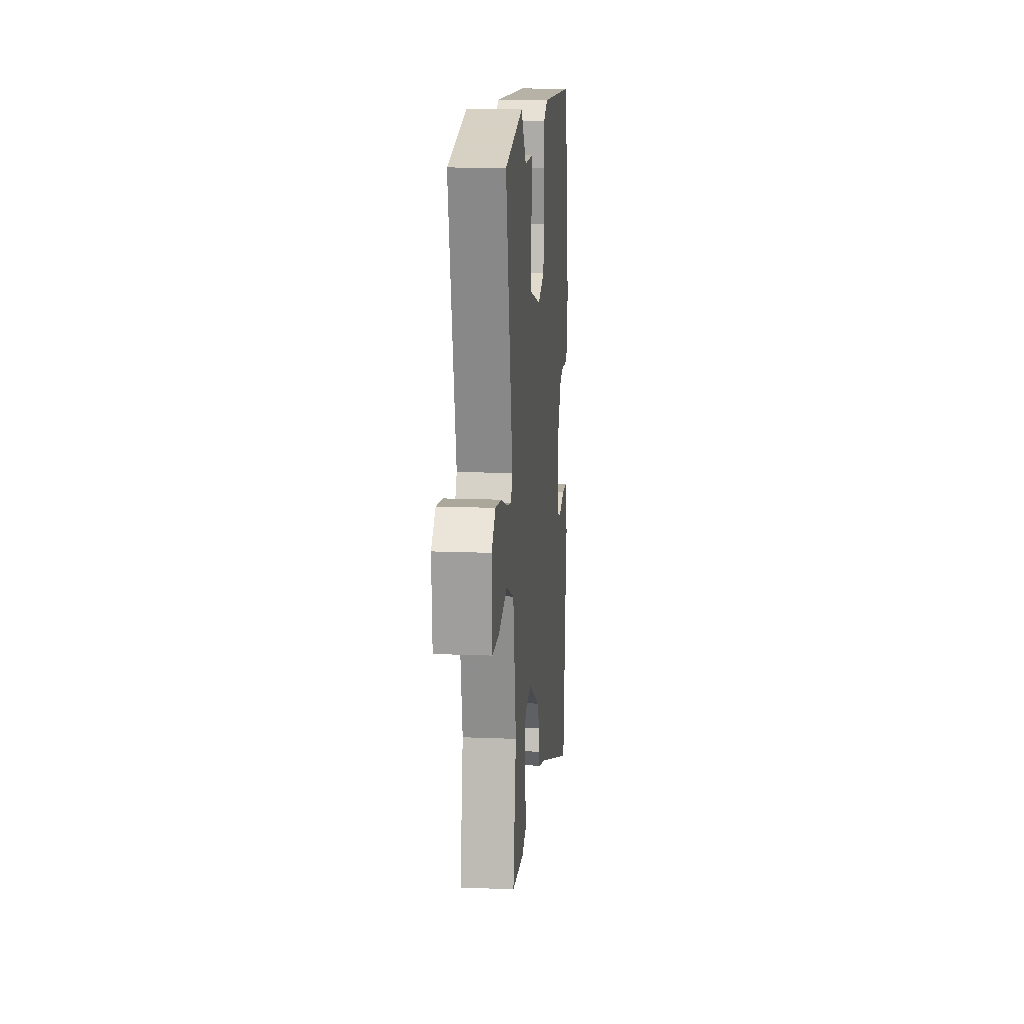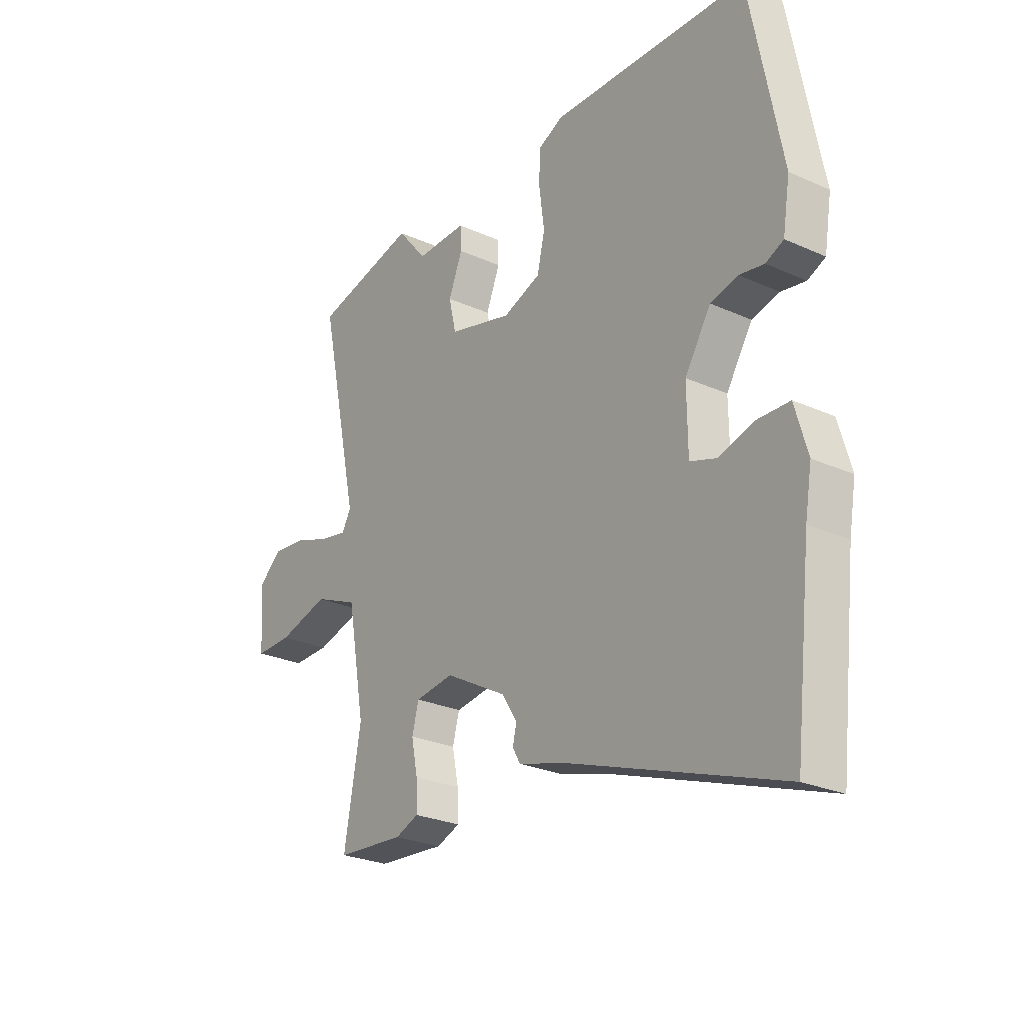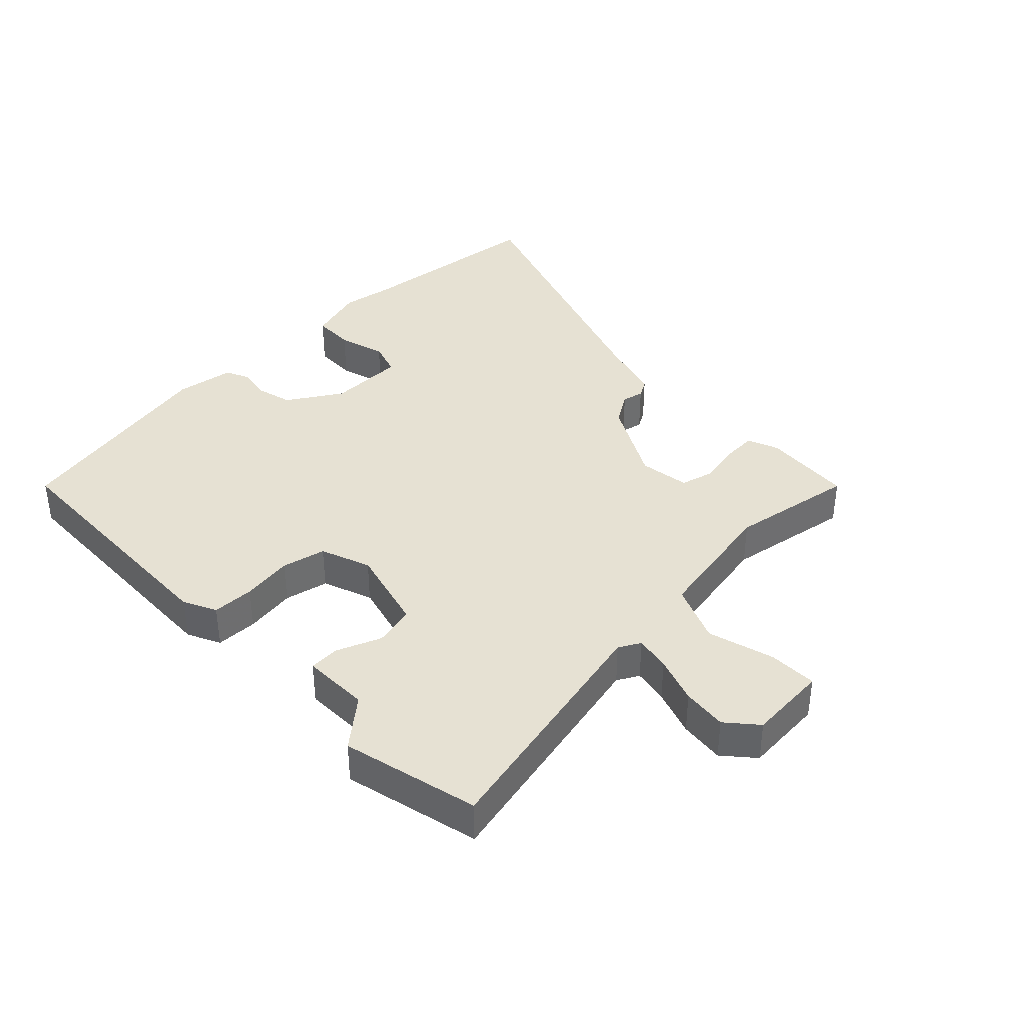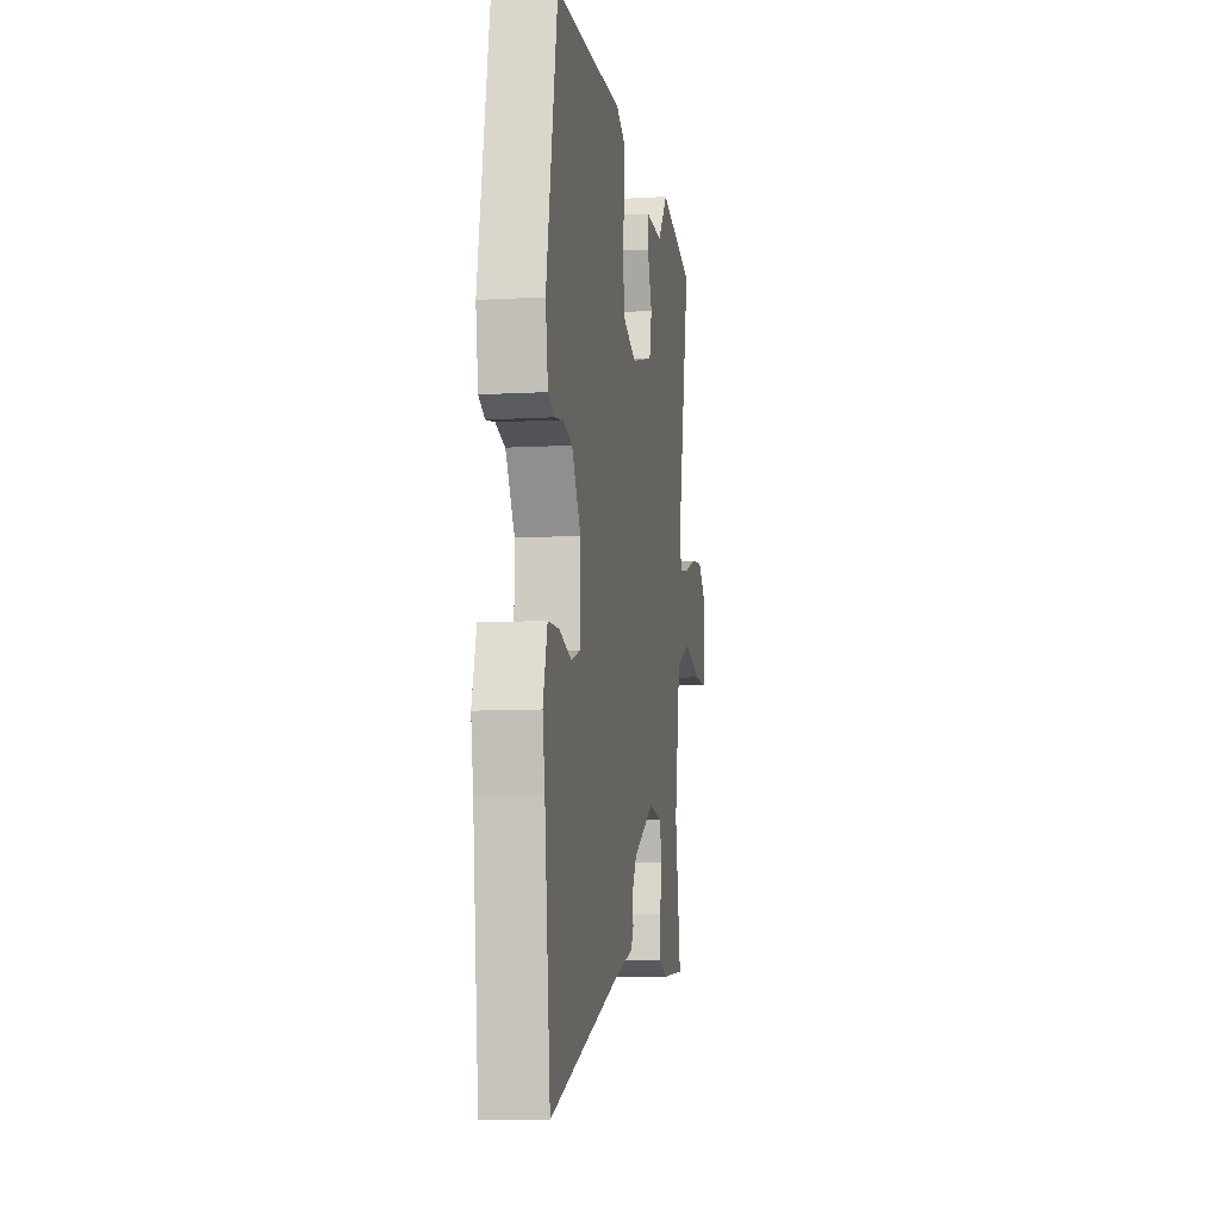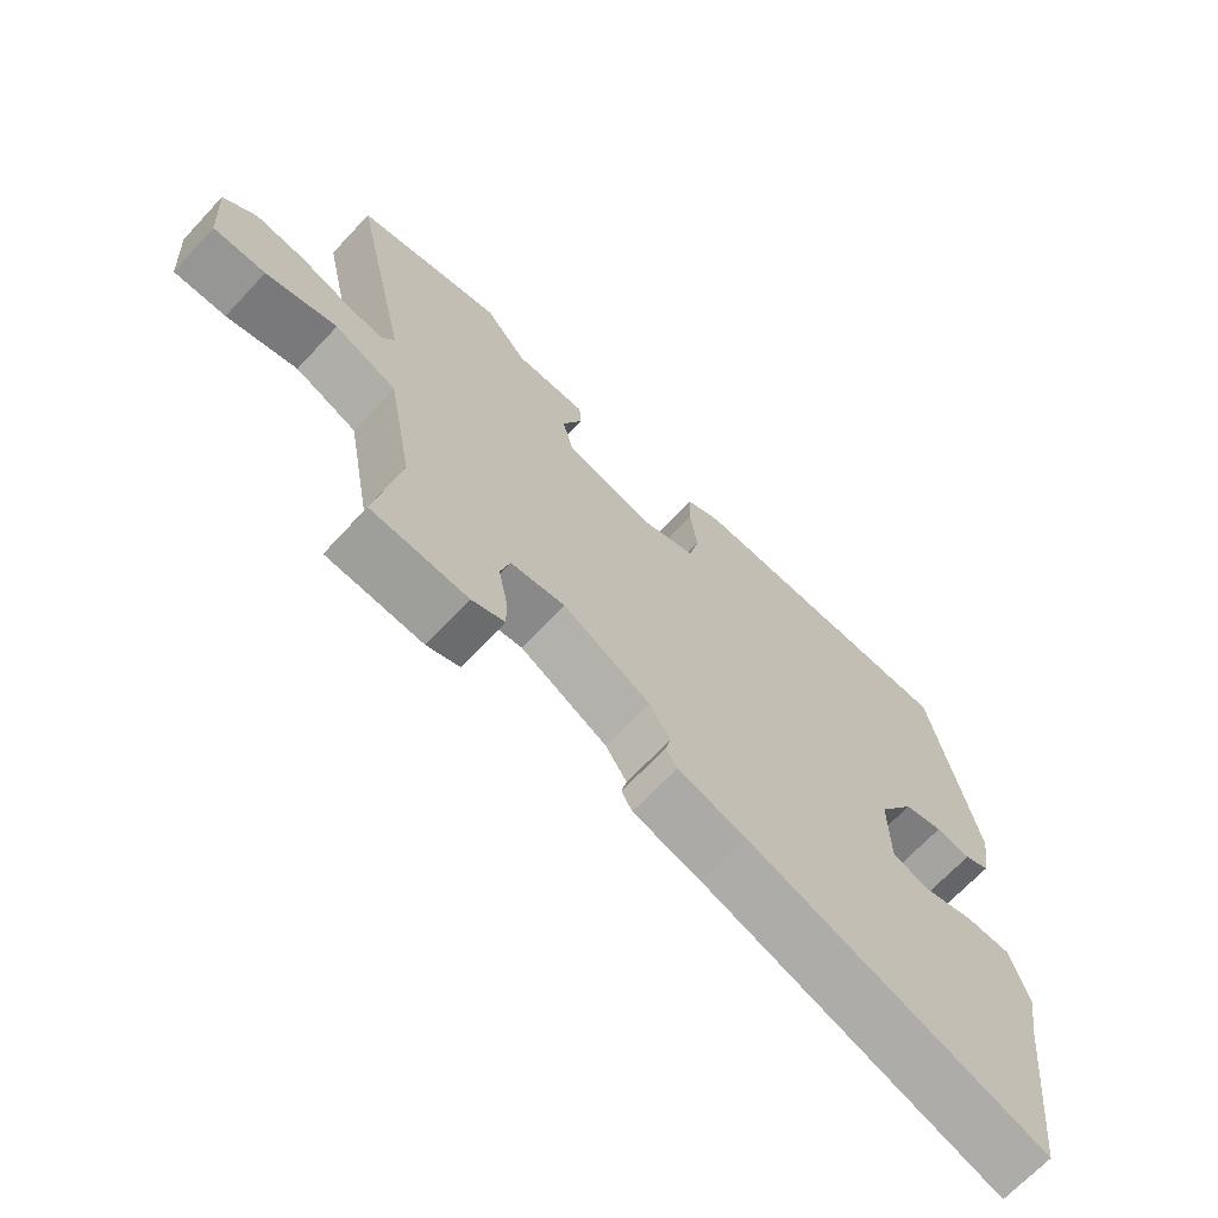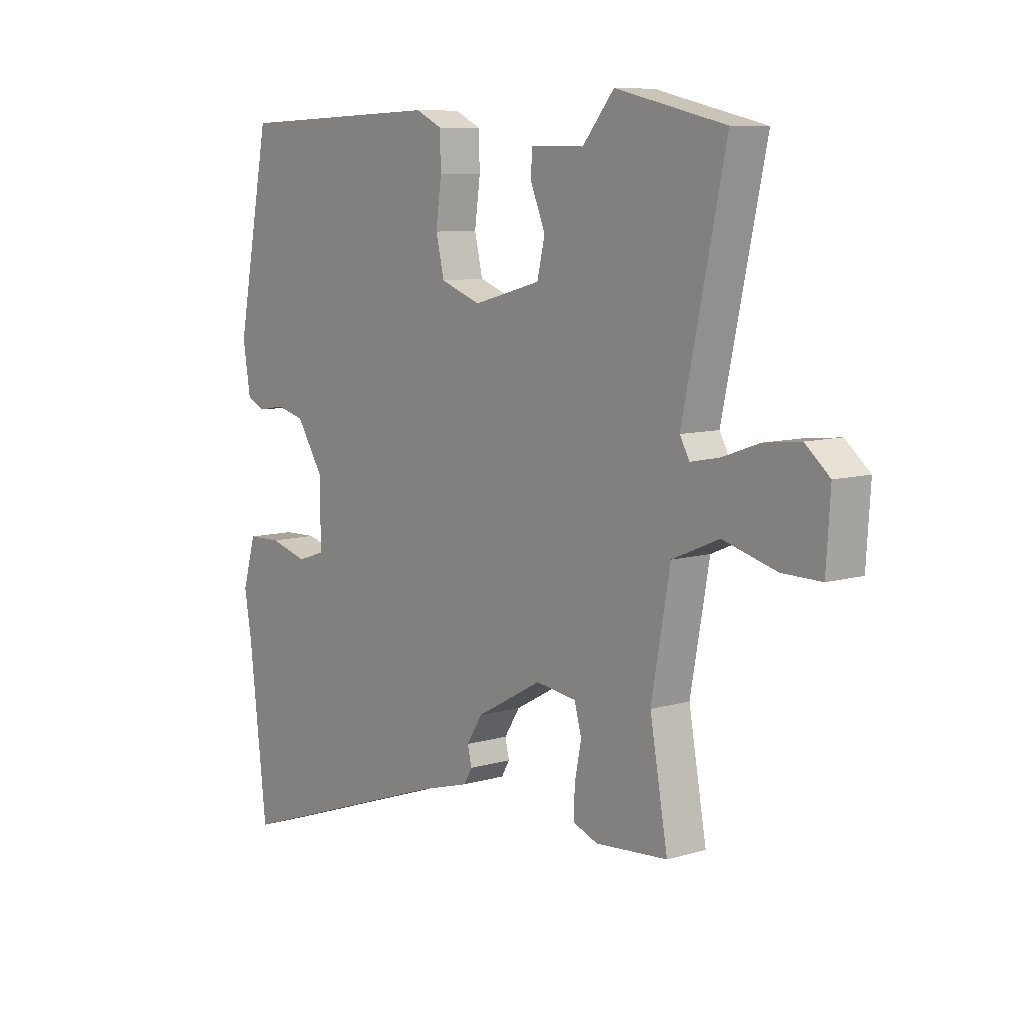
<metadata>
{"format":"obj","ext":"obj","renderer":"f3d","projection":"perspective","resolution":1024,"background":"white","views":[{"elev":14.4,"azim":95.1,"up":"+Z"},{"elev":-26.1,"azim":-125.5,"up":"+Z"},{"elev":38.6,"azim":45.5,"up":"+Y"},{"elev":-9.1,"azim":-81.3,"up":"+Z"},{"elev":-68.2,"azim":136.9,"up":"+Z"},{"elev":8.6,"azim":51.3,"up":"+Z"}]}
</metadata>
<code>
v 0.378 0.07 0.528
v 0.594 0.07 0.478
v 0.51 0.07 0.089
v 0.529 0.07 0.055
v 0.585 0.07 0.066
v 0.659 0.07 0.092
v 0.73 0.07 0.1
v 0.778 0.07 0.059
v 0.77 0.07 -0.067
v 0.693 0.07 -0.066
v 0.588 0.07 -0.037
v 0.496 0.07 -0.076
v 0.459 0.07 -0.281
v 0.494 0.07 -0.478
v 0.352 0.07 -0.489
v 0.303 0.07 -0.47
v 0.305 0.07 -0.414
v 0.318 0.07 -0.349
v 0.304 0.07 -0.297
v 0.224 0.07 -0.286
v 0.095 0.07 -0.357
v 0.064 0.07 -0.406
v 0.072 0.07 -0.44
v 0.056 0.07 -0.468
v -0.045 0.07 -0.497
v -0.483 0.07 -0.65
v -0.518 0.07 -0.343
v -0.532 0.07 -0.262
v -0.506 0.07 -0.172
v -0.44 0.07 -0.17
v -0.365 0.07 -0.191
v -0.311 0.07 -0.173
v -0.31 0.07 -0.052
v -0.364 0.07 0.033
v -0.421 0.07 0.047
v -0.472 0.07 0.038
v -0.509 0.07 0.055
v -0.524 0.07 0.147
v -0.458 0.07 0.49
v -0.049 0.07 0.505
v 0.003 0.07 0.48
v 0.005 0.07 0.414
v -0.006 0.07 0.333
v 0.01 0.07 0.264
v 0.089 0.07 0.235
v 0.222 0.07 0.271
v 0.237 0.07 0.336
v 0.208 0.07 0.407
v 0.21 0.07 0.454
v 0.316 0.07 0.453
v 0.378 0 0.528
v 0.594 0 0.478
v 0.51 0 0.089
v 0.529 0 0.055
v 0.585 0 0.066
v 0.659 0 0.092
v 0.73 0 0.1
v 0.778 0 0.059
v 0.77 0 -0.067
v 0.693 0 -0.066
v 0.588 0 -0.037
v 0.496 0 -0.076
v 0.459 0 -0.281
v 0.494 0 -0.478
v 0.352 0 -0.489
v 0.303 0 -0.47
v 0.305 0 -0.414
v 0.318 0 -0.349
v 0.304 0 -0.297
v 0.224 0 -0.286
v 0.095 0 -0.357
v 0.064 0 -0.406
v 0.072 0 -0.44
v 0.056 0 -0.468
v -0.045 0 -0.497
v -0.483 0 -0.65
v -0.518 0 -0.343
v -0.532 0 -0.262
v -0.506 0 -0.172
v -0.44 0 -0.17
v -0.365 0 -0.191
v -0.311 0 -0.173
v -0.31 0 -0.052
v -0.364 0 0.033
v -0.421 0 0.047
v -0.472 0 0.038
v -0.509 0 0.055
v -0.524 0 0.147
v -0.458 0 0.49
v -0.049 0 0.505
v 0.003 0 0.48
v 0.005 0 0.414
v -0.006 0 0.333
v 0.01 0 0.264
v 0.089 0 0.235
v 0.222 0 0.271
v 0.237 0 0.336
v 0.208 0 0.407
v 0.21 0 0.454
v 0.316 0 0.453
f 47 48 49 50
f 46 47 50 1
f 40 41 42 43
f 40 43 44
f 39 40 44
f 38 39 44
f 35 36 37 38
f 34 35 38 44
f 33 34 44 45
f 28 29 30 31
f 27 28 31 32
f 25 26 27 32
f 22 23 24 25
f 21 22 25 32
f 20 21 32 33
f 15 16 17 18
f 13 14 15 18
f 12 13 18 19
f 8 9 10 11
f 8 11 12
f 5 6 7 8
f 4 5 8 12
f 3 4 12 19
f 46 1 2 3
f 20 33 45 46
f 3 19 20 46
f 100 99 98 97
f 51 100 97 96
f 93 92 91 90
f 94 93 90
f 94 90 89
f 94 89 88
f 88 87 86 85
f 94 88 85 84
f 95 94 84 83
f 81 80 79 78
f 82 81 78 77
f 82 77 76 75
f 75 74 73 72
f 82 75 72 71
f 83 82 71 70
f 68 67 66 65
f 68 65 64 63
f 69 68 63 62
f 61 60 59 58
f 62 61 58
f 58 57 56 55
f 62 58 55 54
f 69 62 54 53
f 53 52 51 96
f 96 95 83 70
f 96 70 69 53
f 1 51 52 2
f 2 52 53 3
f 3 53 54 4
f 4 54 55 5
f 5 55 56 6
f 6 56 57 7
f 7 57 58 8
f 8 58 59 9
f 9 59 60 10
f 10 60 61 11
f 11 61 62 12
f 12 62 63 13
f 13 63 64 14
f 14 64 65 15
f 15 65 66 16
f 16 66 67 17
f 17 67 68 18
f 18 68 69 19
f 19 69 70 20
f 20 70 71 21
f 21 71 72 22
f 22 72 73 23
f 23 73 74 24
f 24 74 75 25
f 25 75 76 26
f 26 76 77 27
f 27 77 78 28
f 28 78 79 29
f 29 79 80 30
f 30 80 81 31
f 31 81 82 32
f 32 82 83 33
f 33 83 84 34
f 34 84 85 35
f 35 85 86 36
f 36 86 87 37
f 37 87 88 38
f 38 88 89 39
f 39 89 90 40
f 40 90 91 41
f 41 91 92 42
f 42 92 93 43
f 43 93 94 44
f 44 94 95 45
f 45 95 96 46
f 46 96 97 47
f 47 97 98 48
f 48 98 99 49
f 49 99 100 50
f 50 100 51 1

</code>
